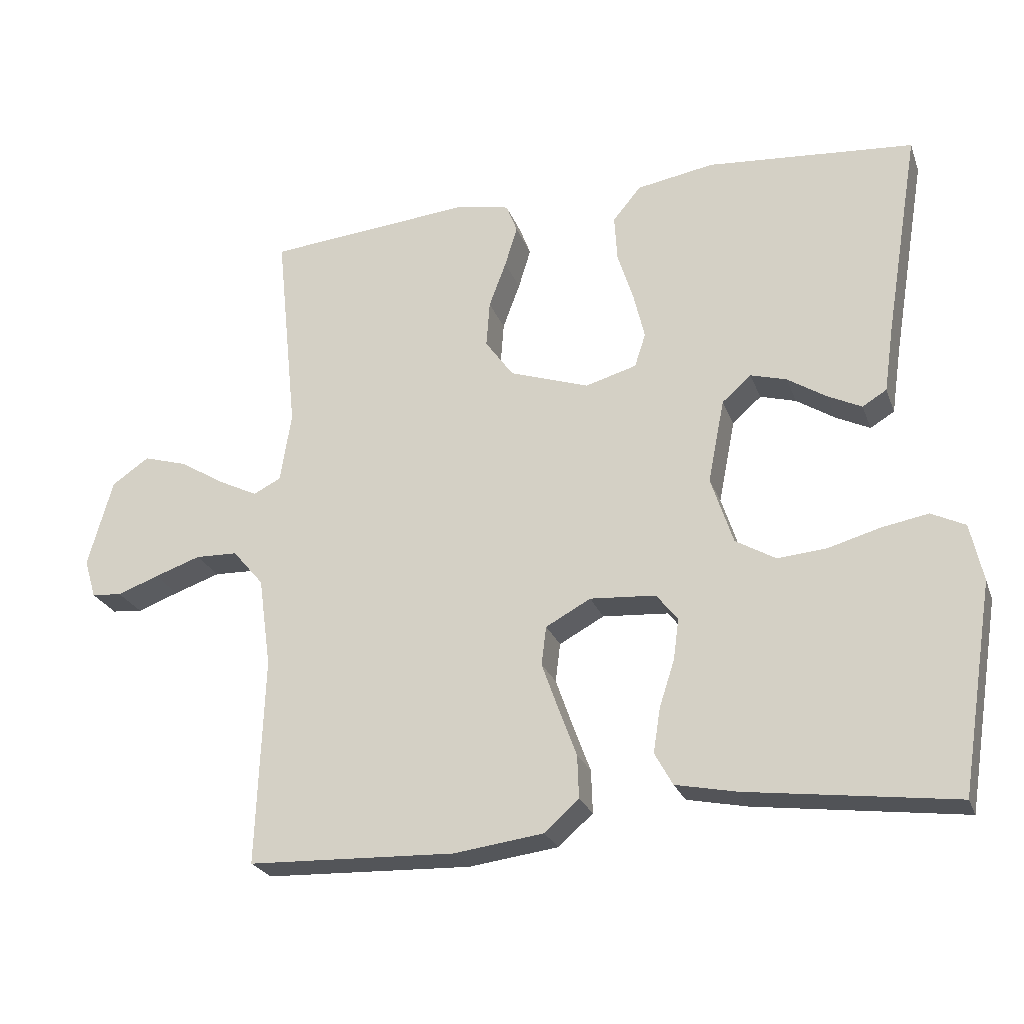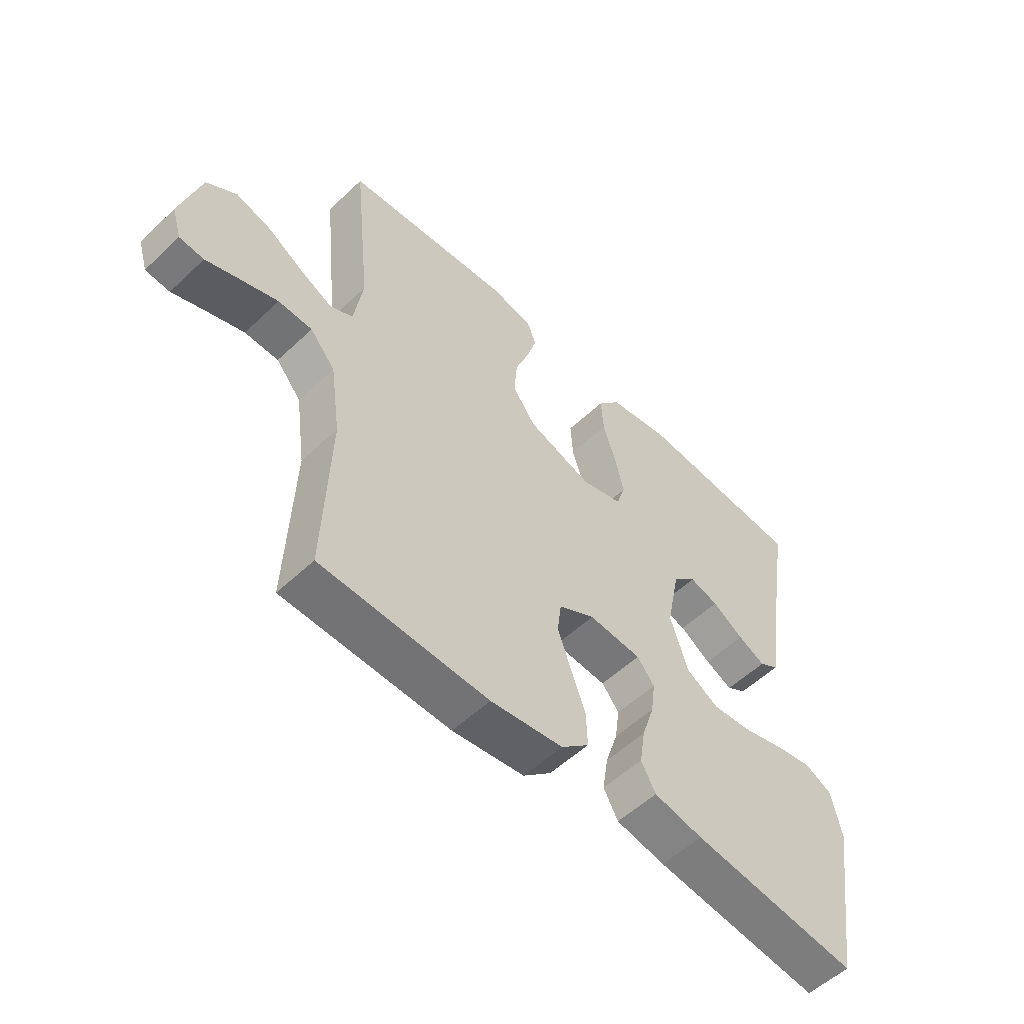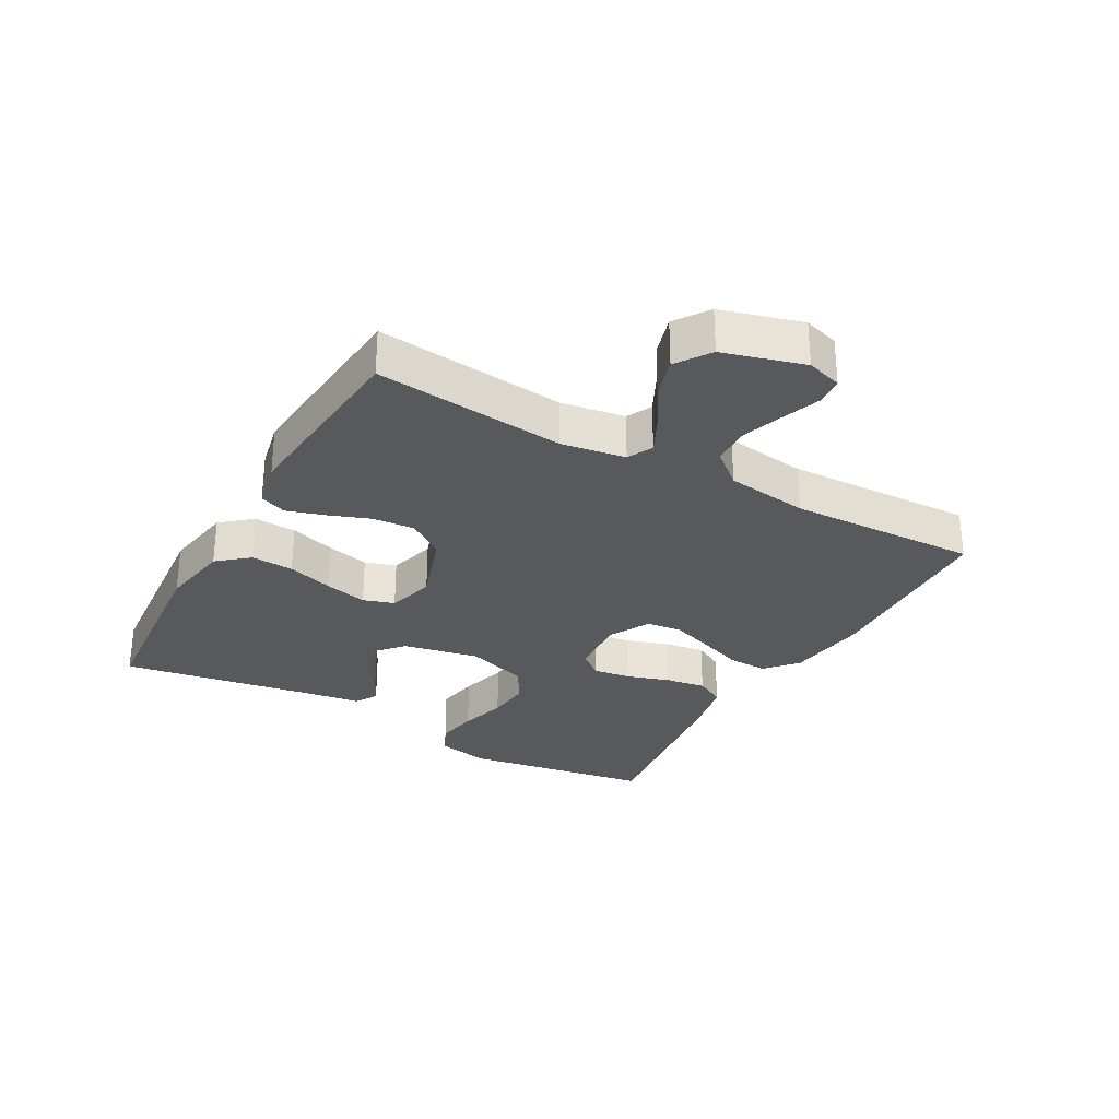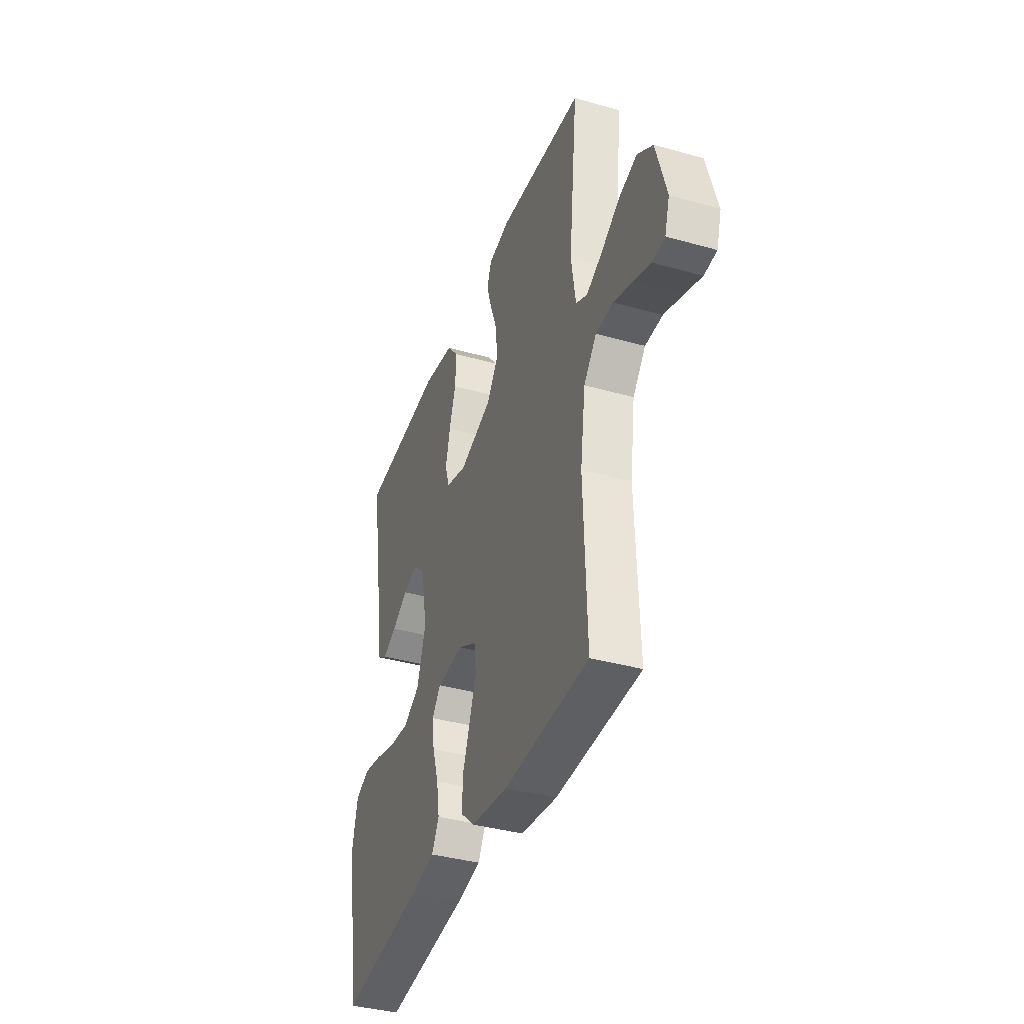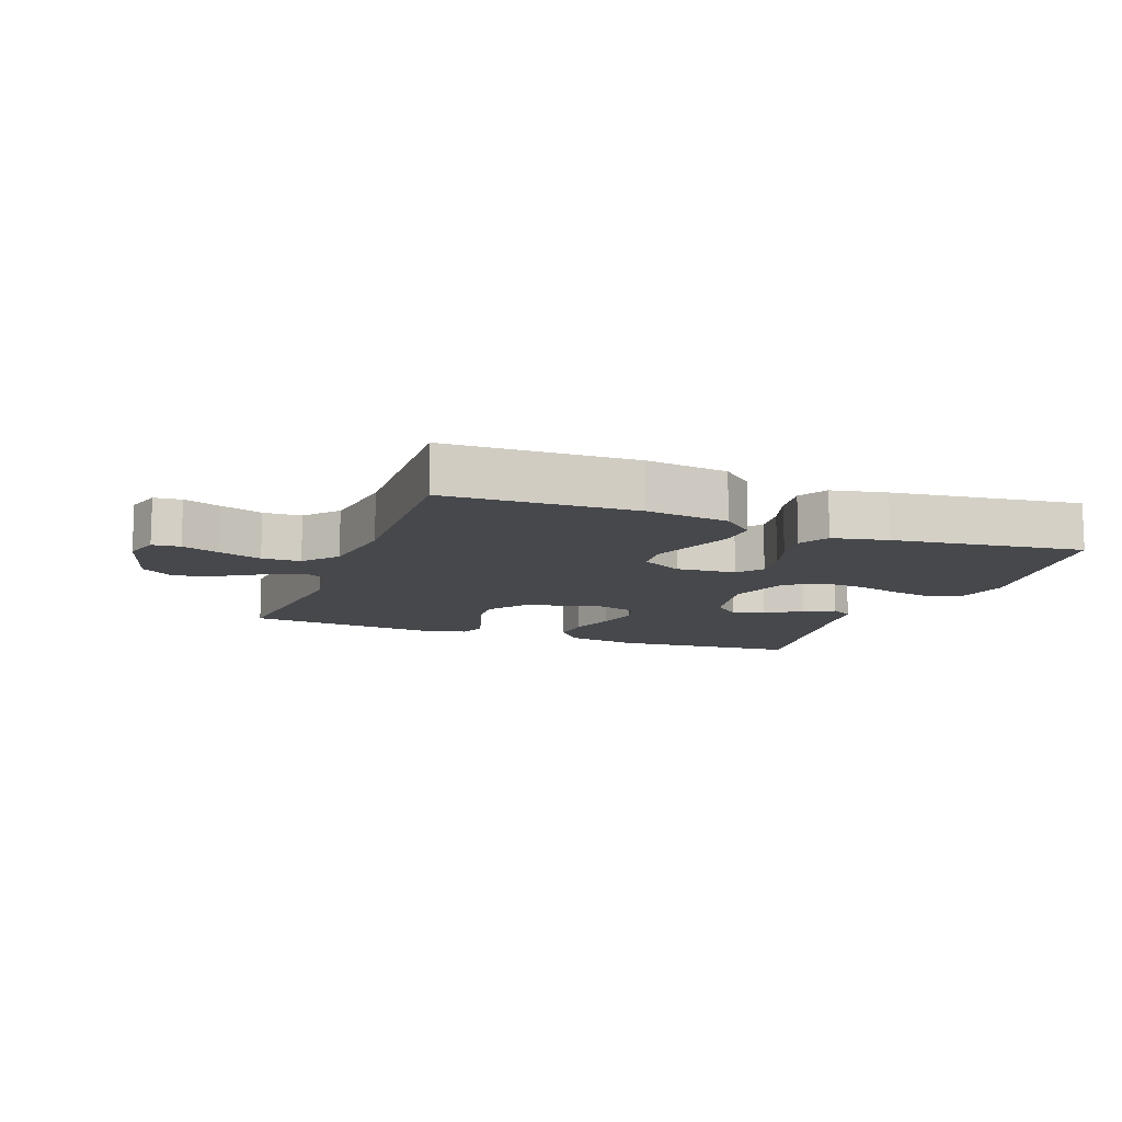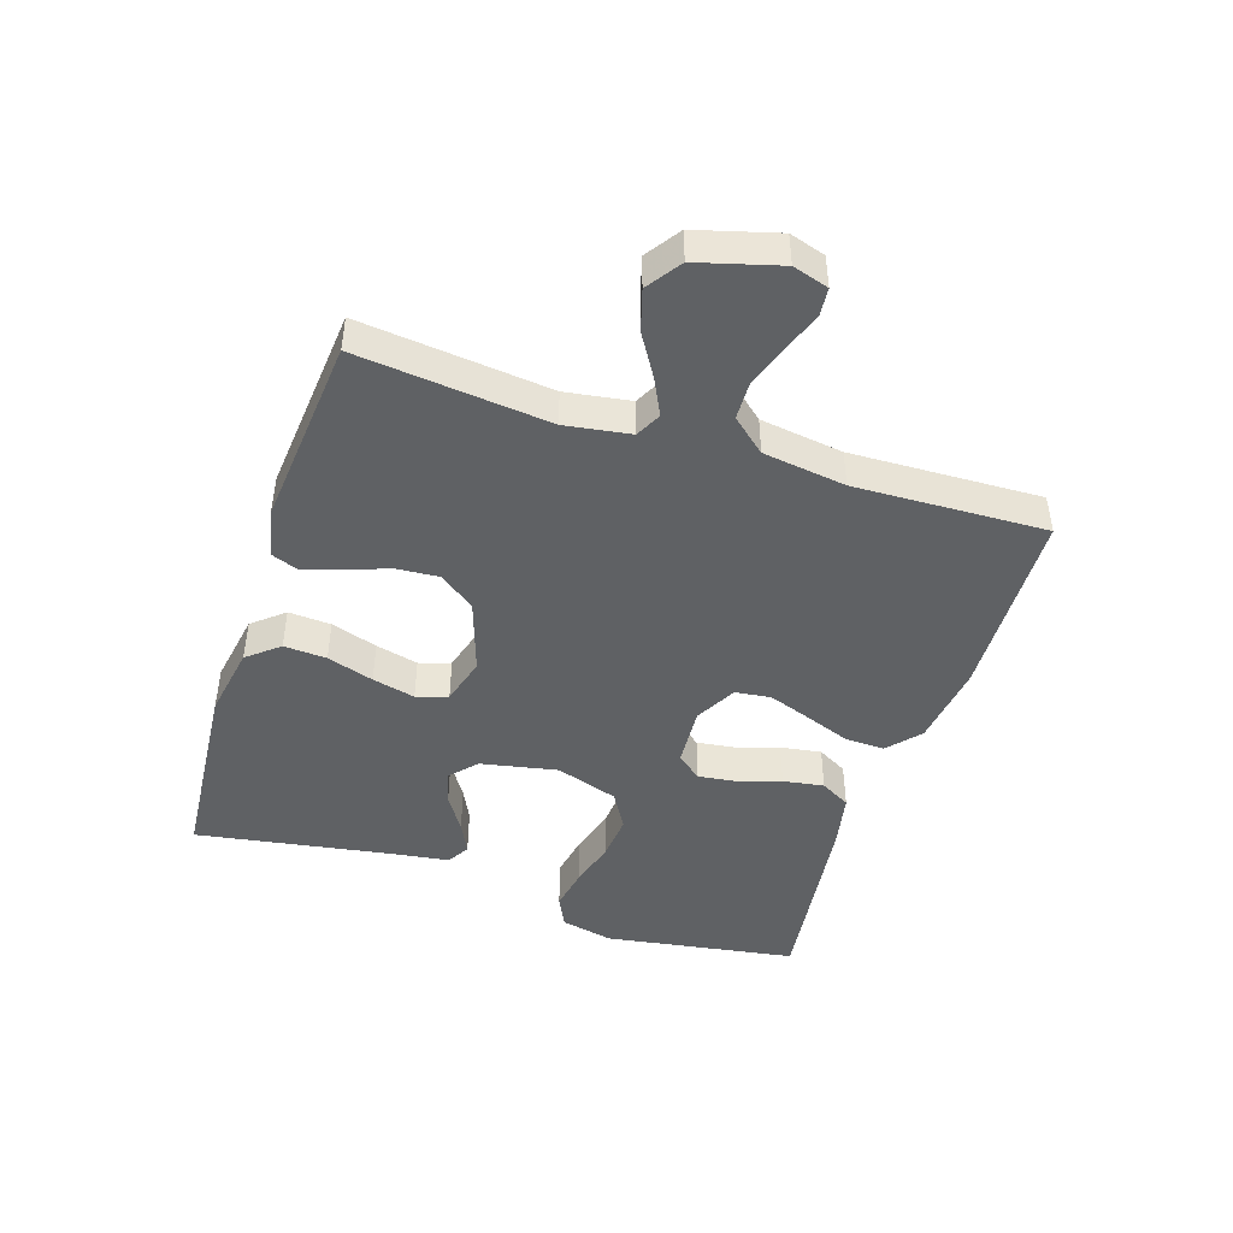
<metadata>
{"format":"obj","ext":"obj","renderer":"f3d","projection":"perspective","resolution":1024,"background":"white","views":[{"elev":-24.6,"azim":-162.5,"up":"+Z"},{"elev":-54.6,"azim":134.9,"up":"+Z"},{"elev":-29.7,"azim":60.8,"up":"+Y"},{"elev":-38.1,"azim":70.3,"up":"+Z"},{"elev":-11.4,"azim":159.4,"up":"+Y"},{"elev":-45.8,"azim":71.9,"up":"+Y"}]}
</metadata>
<code>
v 0.5 0.07 0.5
v 0.469 0.07 0.2
v 0.485 0.07 0.098
v 0.525 0.07 0.078
v 0.582 0.07 0.106
v 0.647 0.07 0.146
v 0.711 0.07 0.165
v 0.765 0.07 0.128
v 0.801 0.07 0
v 0.784 0.07 -0.056
v 0.74 0.07 -0.06
v 0.68 0.07 -0.038
v 0.613 0.07 -0.015
v 0.552 0.07 -0.017
v 0.507 0.07 -0.07
v 0.489 0.07 -0.2
v 0.5 0.07 -0.5
v 0.2 0.07 -0.511
v 0.07 0.07 -0.494
v 0.02 0.07 -0.45
v 0.022 0.07 -0.388
v 0.048 0.07 -0.318
v 0.072 0.07 -0.25
v 0.065 0.07 -0.194
v 0 0.07 -0.159
v -0.095 0.07 -0.166
v -0.126 0.07 -0.205
v -0.118 0.07 -0.264
v -0.096 0.07 -0.332
v -0.086 0.07 -0.396
v -0.112 0.07 -0.443
v -0.2 0.07 -0.461
v -0.5 0.07 -0.5
v -0.548 0.07 -0.2
v -0.53 0.07 -0.117
v -0.481 0.07 -0.093
v -0.414 0.07 -0.105
v -0.339 0.07 -0.126
v -0.268 0.07 -0.132
v -0.21 0.07 -0.098
v -0.178 0.07 0
v -0.202 0.07 0.121
v -0.244 0.07 0.158
v -0.296 0.07 0.143
v -0.352 0.07 0.107
v -0.401 0.07 0.083
v -0.436 0.07 0.104
v -0.45 0.07 0.2
v -0.5 0.07 0.5
v -0.2 0.07 0.525
v -0.088 0.07 0.506
v -0.047 0.07 0.457
v -0.051 0.07 0.39
v -0.074 0.07 0.317
v -0.09 0.07 0.25
v -0.074 0.07 0.201
v 0 0.07 0.18
v 0.115 0.07 0.219
v 0.156 0.07 0.276
v 0.151 0.07 0.343
v 0.126 0.07 0.41
v 0.108 0.07 0.469
v 0.124 0.07 0.511
v 0.2 0.07 0.527
v 0.5 0 0.5
v 0.469 0 0.2
v 0.485 0 0.098
v 0.525 0 0.078
v 0.582 0 0.106
v 0.647 0 0.146
v 0.711 0 0.165
v 0.765 0 0.128
v 0.801 0 0
v 0.784 0 -0.056
v 0.74 0 -0.06
v 0.68 0 -0.038
v 0.613 0 -0.015
v 0.552 0 -0.017
v 0.507 0 -0.07
v 0.489 0 -0.2
v 0.5 0 -0.5
v 0.2 0 -0.511
v 0.07 0 -0.494
v 0.02 0 -0.45
v 0.022 0 -0.388
v 0.048 0 -0.318
v 0.072 0 -0.25
v 0.065 0 -0.194
v 0 0 -0.159
v -0.095 0 -0.166
v -0.126 0 -0.205
v -0.118 0 -0.264
v -0.096 0 -0.332
v -0.086 0 -0.396
v -0.112 0 -0.443
v -0.2 0 -0.461
v -0.5 0 -0.5
v -0.548 0 -0.2
v -0.53 0 -0.117
v -0.481 0 -0.093
v -0.414 0 -0.105
v -0.339 0 -0.126
v -0.268 0 -0.132
v -0.21 0 -0.098
v -0.178 0 0
v -0.202 0 0.121
v -0.244 0 0.158
v -0.296 0 0.143
v -0.352 0 0.107
v -0.401 0 0.083
v -0.436 0 0.104
v -0.45 0 0.2
v -0.5 0 0.5
v -0.2 0 0.525
v -0.088 0 0.506
v -0.047 0 0.457
v -0.051 0 0.39
v -0.074 0 0.317
v -0.09 0 0.25
v -0.074 0 0.201
v 0 0 0.18
v 0.115 0 0.219
v 0.156 0 0.276
v 0.151 0 0.343
v 0.126 0 0.41
v 0.108 0 0.469
v 0.124 0 0.511
v 0.2 0 0.527
f 64 1 2
f 63 64 2
f 62 63 2
f 61 62 2
f 60 61 2
f 59 60 2 3
f 58 59 3
f 57 58 3 4
f 52 53 54
f 51 52 54
f 50 51 54
f 49 50 54
f 48 49 54
f 47 48 54
f 46 47 54
f 45 46 54
f 44 45 54
f 43 44 54 55
f 42 43 55 56
f 36 37 38
f 35 36 38
f 34 35 38
f 33 34 38
f 32 33 38
f 31 32 38
f 30 31 38
f 29 30 38
f 28 29 38
f 27 28 38 39
f 26 27 39 40
f 20 21 22
f 19 20 22
f 18 19 22
f 17 18 22
f 16 17 22
f 15 16 22 23
f 14 15 23 24
f 10 11 12
f 9 10 12
f 8 9 12
f 7 8 12
f 6 7 12
f 5 6 12
f 4 5 12 13
f 57 4 13 14
f 14 24 25
f 57 14 25
f 56 57 25
f 42 56 25
f 41 42 25
f 25 26 40 41
f 66 65 128
f 66 128 127
f 66 127 126
f 66 126 125
f 66 125 124
f 67 66 124 123
f 67 123 122
f 68 67 122 121
f 118 117 116
f 118 116 115
f 118 115 114
f 118 114 113
f 118 113 112
f 118 112 111
f 118 111 110
f 118 110 109
f 118 109 108
f 119 118 108 107
f 120 119 107 106
f 102 101 100
f 102 100 99
f 102 99 98
f 102 98 97
f 102 97 96
f 102 96 95
f 102 95 94
f 102 94 93
f 102 93 92
f 103 102 92 91
f 104 103 91 90
f 86 85 84
f 86 84 83
f 86 83 82
f 86 82 81
f 86 81 80
f 87 86 80 79
f 88 87 79 78
f 76 75 74
f 76 74 73
f 76 73 72
f 76 72 71
f 76 71 70
f 76 70 69
f 77 76 69 68
f 78 77 68 121
f 89 88 78
f 89 78 121
f 89 121 120
f 89 120 106
f 89 106 105
f 105 104 90 89
f 1 65 66 2
f 2 66 67 3
f 3 67 68 4
f 4 68 69 5
f 5 69 70 6
f 6 70 71 7
f 7 71 72 8
f 8 72 73 9
f 9 73 74 10
f 10 74 75 11
f 11 75 76 12
f 12 76 77 13
f 13 77 78 14
f 14 78 79 15
f 15 79 80 16
f 16 80 81 17
f 17 81 82 18
f 18 82 83 19
f 19 83 84 20
f 20 84 85 21
f 21 85 86 22
f 22 86 87 23
f 23 87 88 24
f 24 88 89 25
f 25 89 90 26
f 26 90 91 27
f 27 91 92 28
f 28 92 93 29
f 29 93 94 30
f 30 94 95 31
f 31 95 96 32
f 32 96 97 33
f 33 97 98 34
f 34 98 99 35
f 35 99 100 36
f 36 100 101 37
f 37 101 102 38
f 38 102 103 39
f 39 103 104 40
f 40 104 105 41
f 41 105 106 42
f 42 106 107 43
f 43 107 108 44
f 44 108 109 45
f 45 109 110 46
f 46 110 111 47
f 47 111 112 48
f 48 112 113 49
f 49 113 114 50
f 50 114 115 51
f 51 115 116 52
f 52 116 117 53
f 53 117 118 54
f 54 118 119 55
f 55 119 120 56
f 56 120 121 57
f 57 121 122 58
f 58 122 123 59
f 59 123 124 60
f 60 124 125 61
f 61 125 126 62
f 62 126 127 63
f 63 127 128 64
f 64 128 65 1

</code>
